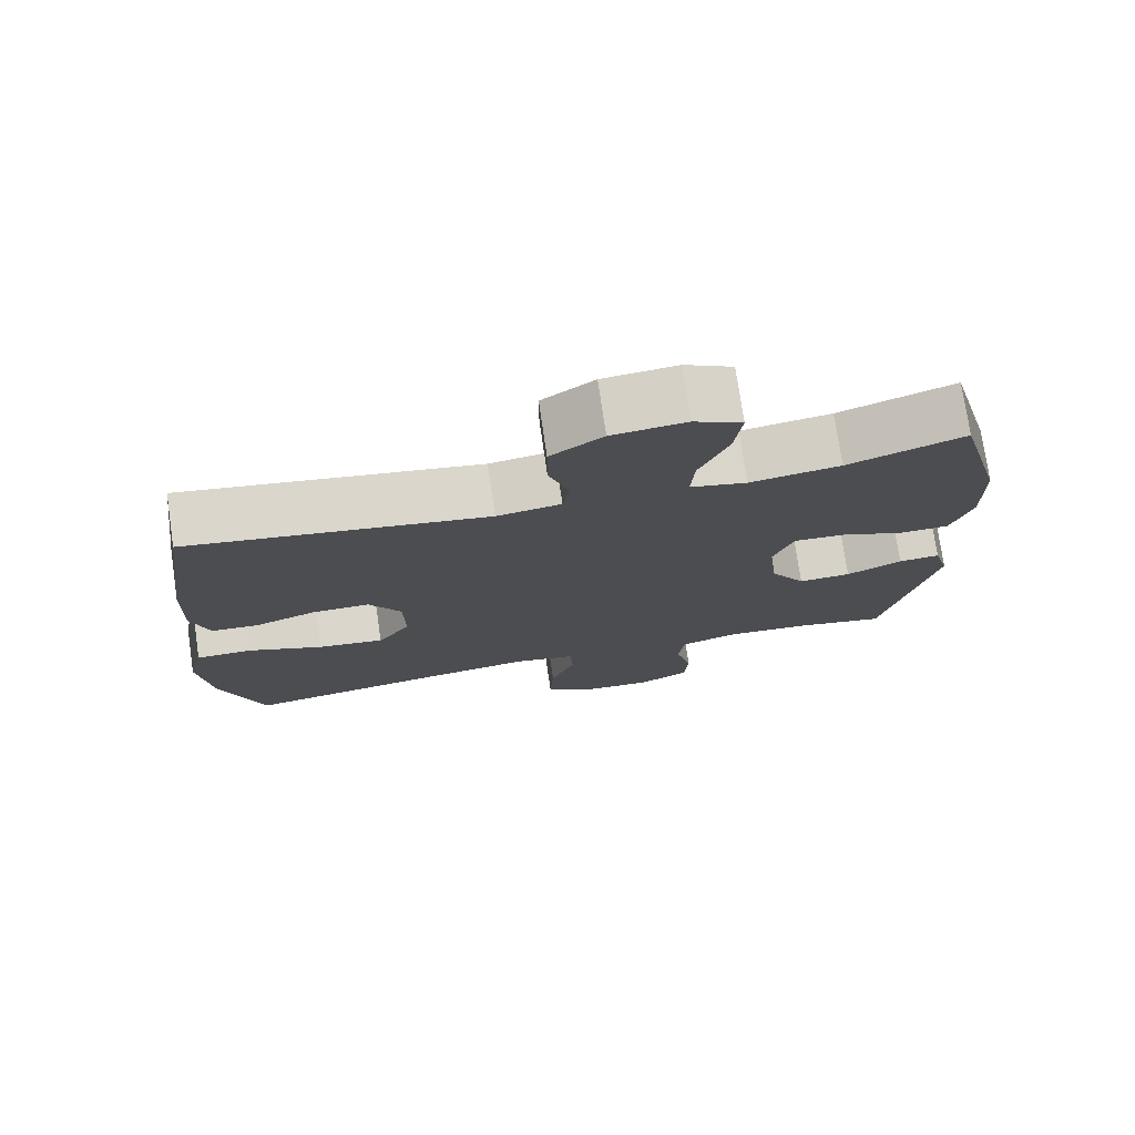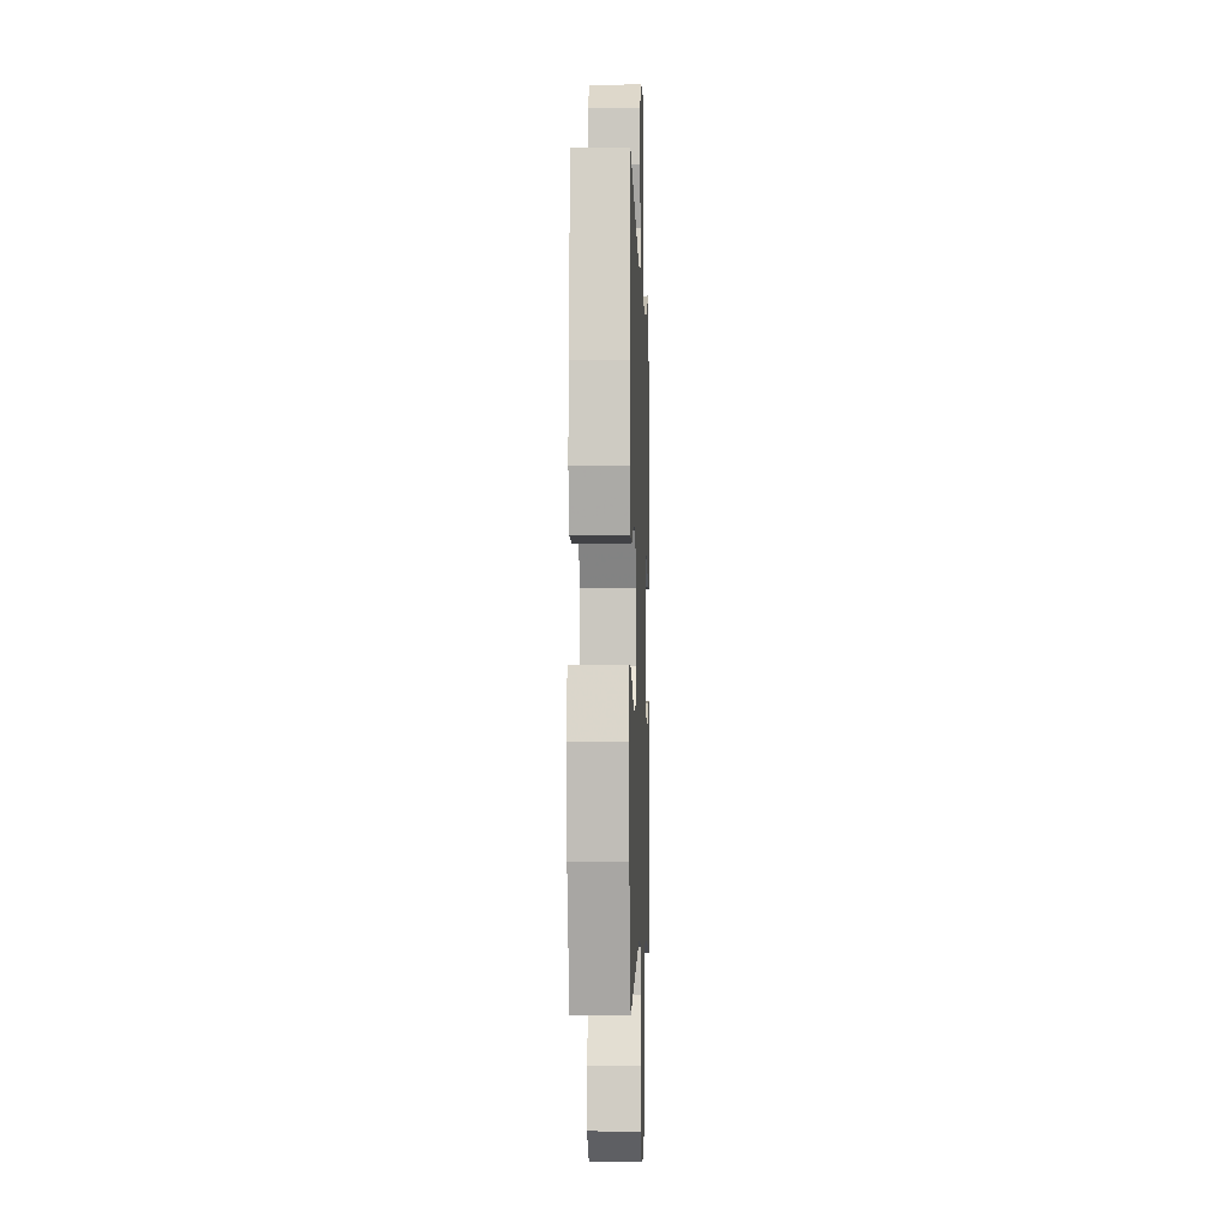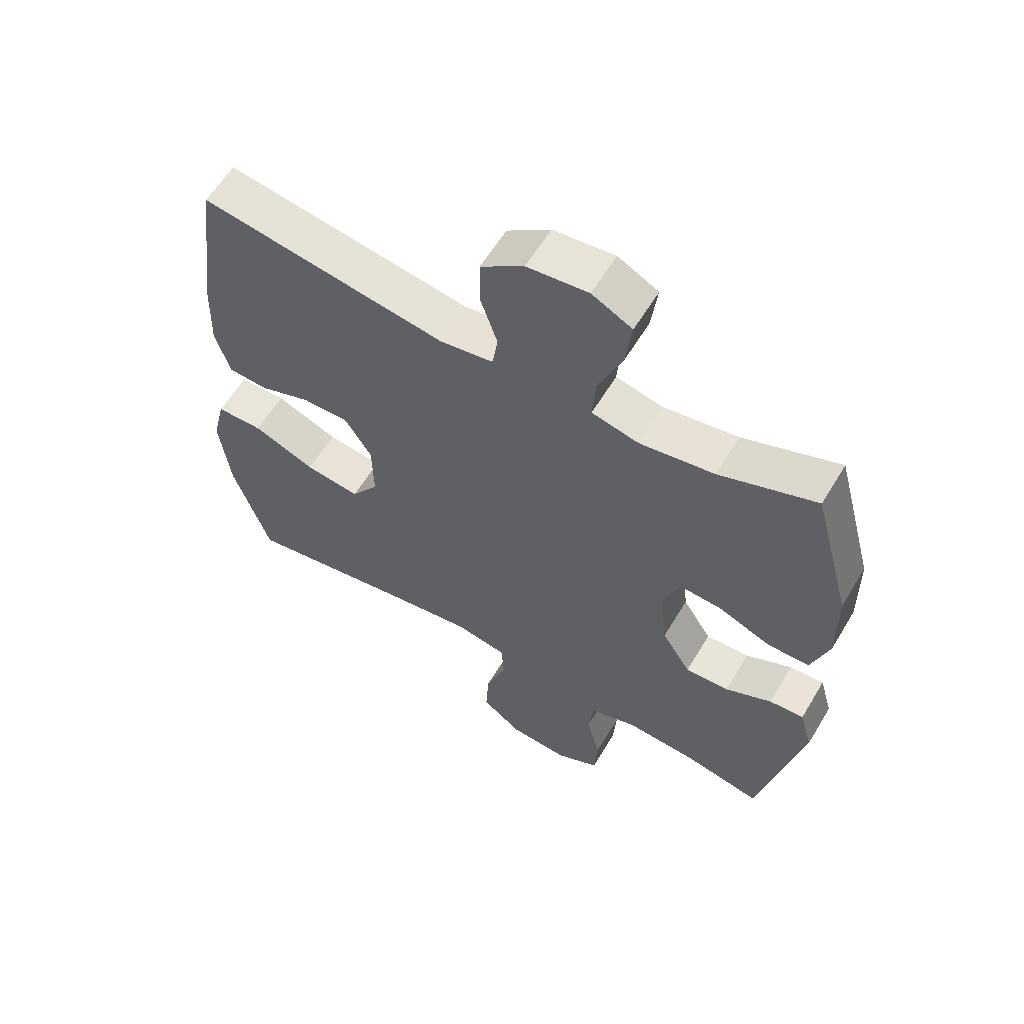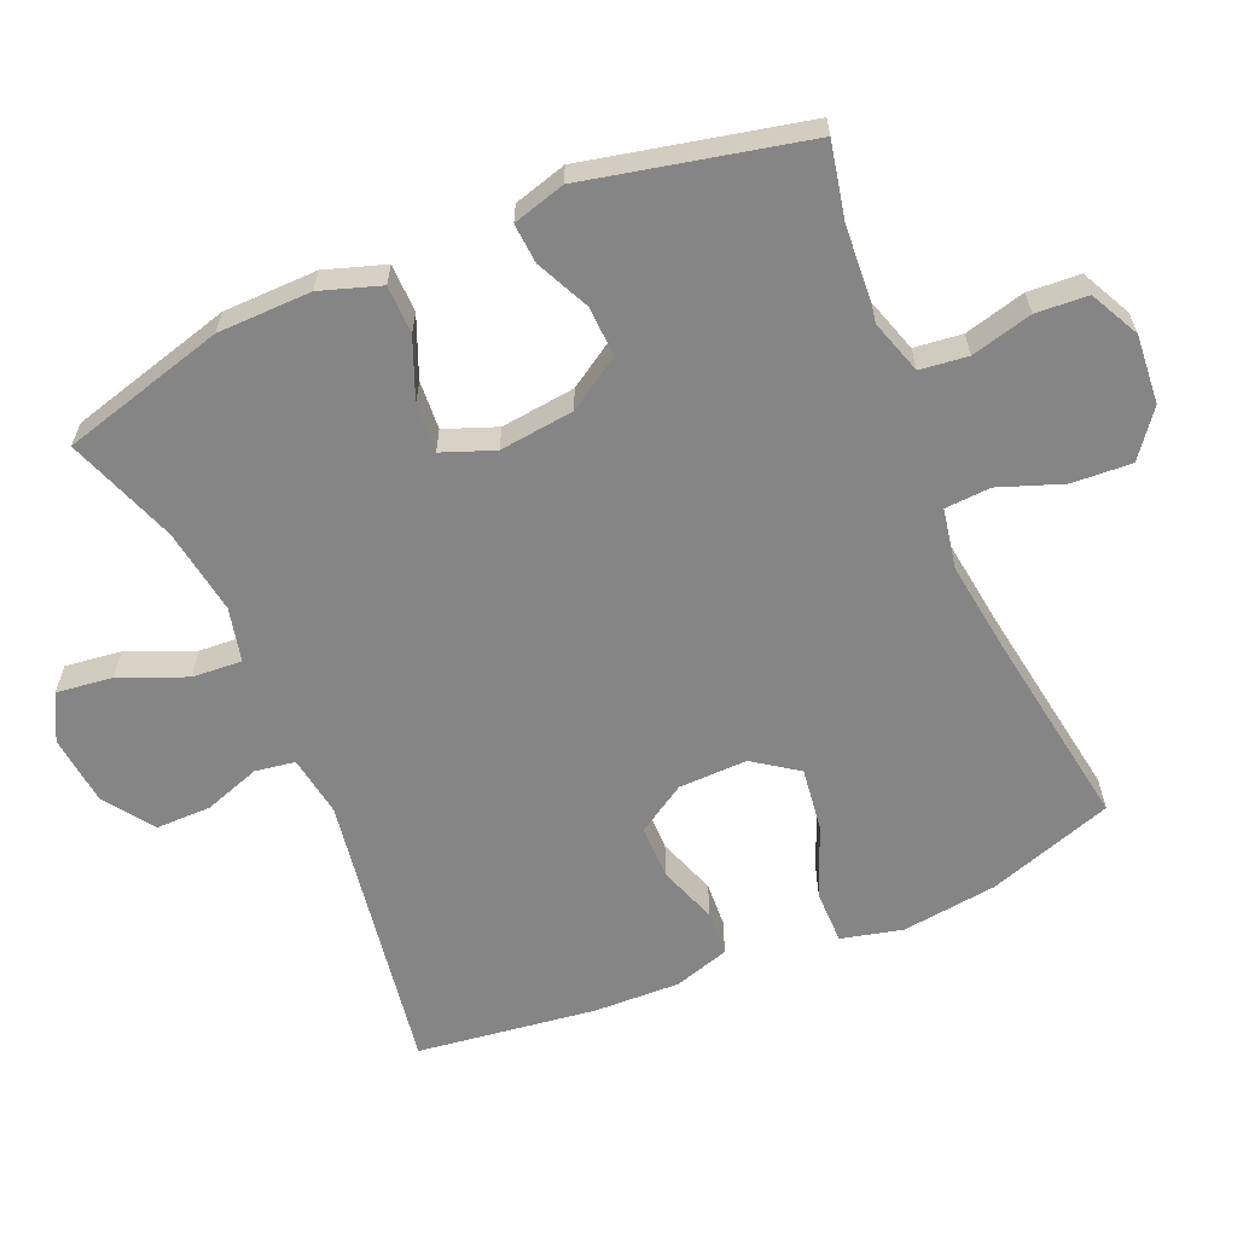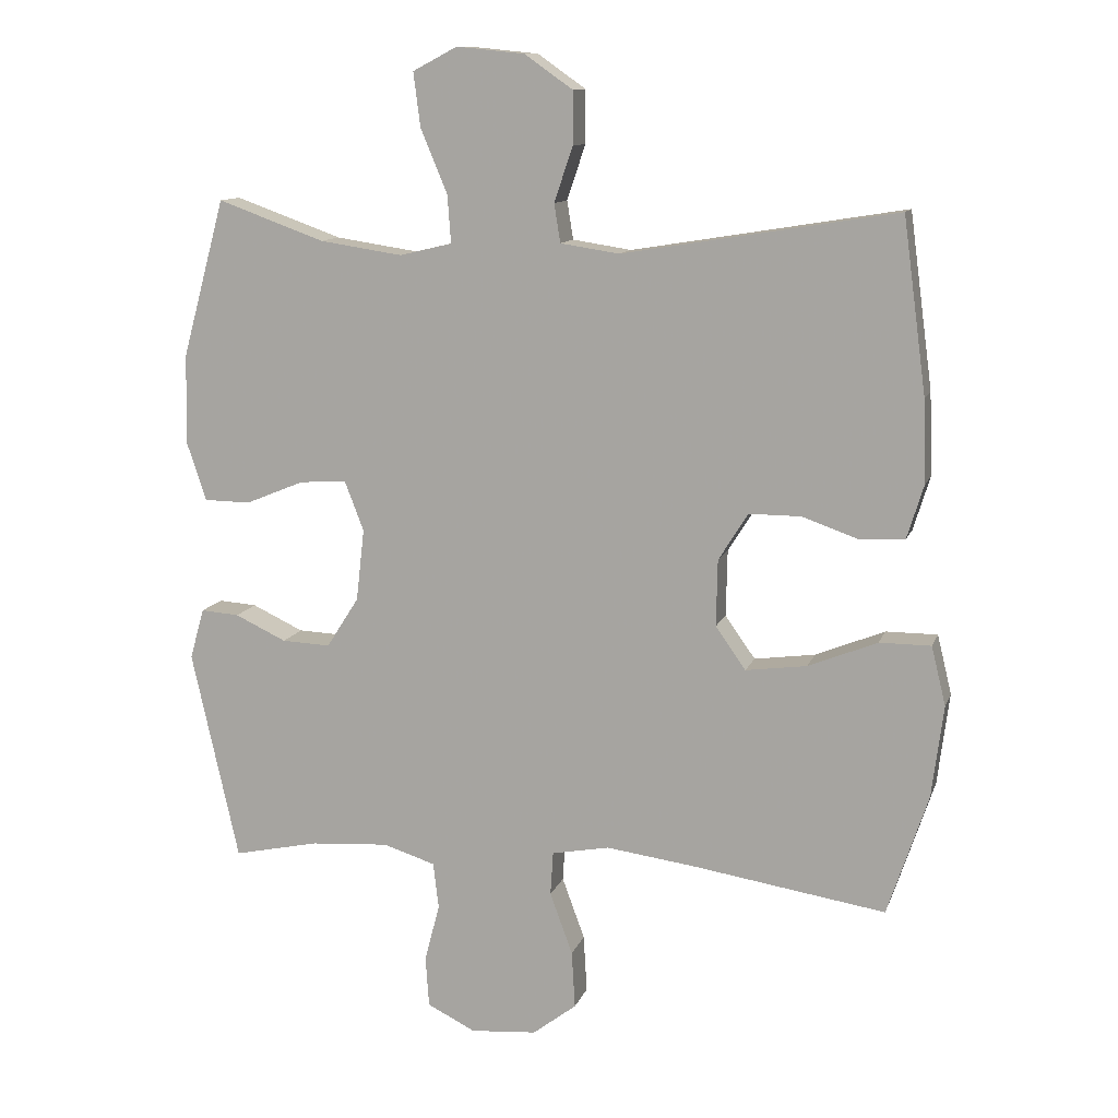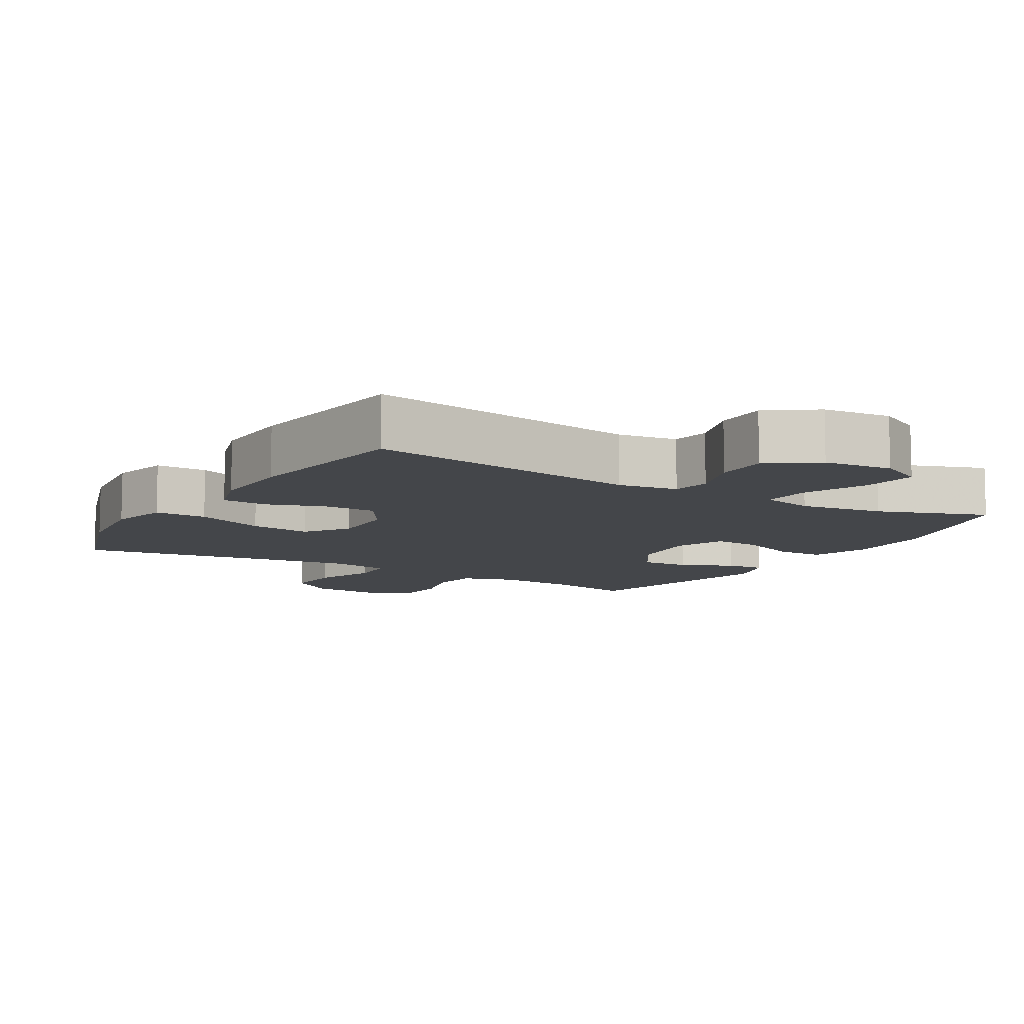
<metadata>
{"format":"obj","ext":"obj","renderer":"f3d","projection":"perspective","resolution":1024,"background":"white","views":[{"elev":75.6,"azim":-8.3,"up":"+Z"},{"elev":-3.1,"azim":-88.1,"up":"+Z"},{"elev":59.7,"azim":30.8,"up":"+Z"},{"elev":-61.8,"azim":113.3,"up":"+Y"},{"elev":11.7,"azim":-164.6,"up":"+Z"},{"elev":-9.4,"azim":-30.7,"up":"+Y"}]}
</metadata>
<code>
v -0.5 0.07 0.5
v -0.101 0.07 0.435
v -0.015 0.07 0.448
v -0.006 0.07 0.504
v -0.033 0.07 0.584
v -0.033 0.07 0.661
v 0.037 0.07 0.71
v 0.136 0.07 0.72
v 0.201 0.07 0.686
v 0.191 0.07 0.607
v 0.152 0.07 0.514
v 0.147 0.07 0.444
v 0.223 0.07 0.426
v 0.344 0.07 0.444
v 0.5 0.07 0.5
v 0.563 0.07 0.269
v 0.565 0.07 0.137
v 0.537 0.07 0.053
v 0.469 0.07 0.052
v 0.384 0.07 0.087
v 0.315 0.07 0.092
v 0.287 0.07 0.019
v 0.299 0.07 -0.086
v 0.346 0.07 -0.16
v 0.417 0.07 -0.157
v 0.492 0.07 -0.122
v 0.548 0.07 -0.118
v 0.569 0.07 -0.192
v 0.5 0.07 -0.5
v 0.375 0.07 -0.473
v 0.26 0.07 -0.465
v 0.184 0.07 -0.489
v 0.176 0.07 -0.556
v 0.198 0.07 -0.642
v 0.193 0.07 -0.715
v 0.123 0.07 -0.75
v 0.026 0.07 -0.742
v -0.038 0.07 -0.693
v -0.033 0.07 -0.609
v 0 0.07 -0.519
v -0.004 0.07 -0.455
v -0.088 0.07 -0.439
v -0.217 0.07 -0.456
v -0.5 0.07 -0.5
v -0.559 0.07 -0.323
v -0.576 0.07 -0.188
v -0.555 0.07 -0.102
v -0.48 0.07 -0.102
v -0.379 0.07 -0.143
v -0.29 0.07 -0.155
v -0.246 0.07 -0.093
v -0.248 0.07 0.004
v -0.291 0.07 0.073
v -0.367 0.07 0.073
v -0.45 0.07 0.044
v -0.514 0.07 0.048
v -0.538 0.07 0.126
v -0.534 0.07 0.247
v -0.5 0 0.5
v -0.101 0 0.435
v -0.015 0 0.448
v -0.006 0 0.504
v -0.033 0 0.584
v -0.033 0 0.661
v 0.037 0 0.71
v 0.136 0 0.72
v 0.201 0 0.686
v 0.191 0 0.607
v 0.152 0 0.514
v 0.147 0 0.444
v 0.223 0 0.426
v 0.344 0 0.444
v 0.5 0 0.5
v 0.563 0 0.269
v 0.565 0 0.137
v 0.537 0 0.053
v 0.469 0 0.052
v 0.384 0 0.087
v 0.315 0 0.092
v 0.287 0 0.019
v 0.299 0 -0.086
v 0.346 0 -0.16
v 0.417 0 -0.157
v 0.492 0 -0.122
v 0.548 0 -0.118
v 0.569 0 -0.192
v 0.5 0 -0.5
v 0.375 0 -0.473
v 0.26 0 -0.465
v 0.184 0 -0.489
v 0.176 0 -0.556
v 0.198 0 -0.642
v 0.193 0 -0.715
v 0.123 0 -0.75
v 0.026 0 -0.742
v -0.038 0 -0.693
v -0.033 0 -0.609
v 0 0 -0.519
v -0.004 0 -0.455
v -0.088 0 -0.439
v -0.217 0 -0.456
v -0.5 0 -0.5
v -0.559 0 -0.323
v -0.576 0 -0.188
v -0.555 0 -0.102
v -0.48 0 -0.102
v -0.379 0 -0.143
v -0.29 0 -0.155
v -0.246 0 -0.093
v -0.248 0 0.004
v -0.291 0 0.073
v -0.367 0 0.073
v -0.45 0 0.044
v -0.514 0 0.048
v -0.538 0 0.126
v -0.534 0 0.247
f 57 58 1 2
f 54 55 56 57
f 53 54 57 2
f 52 53 2 3
f 51 52 3
f 46 47 48 49
f 46 49 50
f 43 44 45 46
f 42 43 46 50
f 41 42 50 51
f 37 38 39 40
f 37 40 41
f 36 37 41
f 33 34 35 36
f 32 33 36 41
f 31 32 41 51
f 27 28 29 30
f 25 26 27 30
f 24 25 30 31
f 23 24 31 51
f 17 18 19 20
f 17 20 21
f 14 15 16 17
f 13 14 17 21
f 12 13 21 22
f 8 9 10 11
f 8 11 12
f 7 8 12
f 4 5 6 7
f 3 4 7 12
f 22 23 51
f 3 12 22 51
f 60 59 116 115
f 115 114 113 112
f 60 115 112 111
f 61 60 111 110
f 61 110 109
f 107 106 105 104
f 108 107 104
f 104 103 102 101
f 108 104 101 100
f 109 108 100 99
f 98 97 96 95
f 99 98 95
f 99 95 94
f 94 93 92 91
f 99 94 91 90
f 109 99 90 89
f 88 87 86 85
f 88 85 84 83
f 89 88 83 82
f 109 89 82 81
f 78 77 76 75
f 79 78 75
f 75 74 73 72
f 79 75 72 71
f 80 79 71 70
f 69 68 67 66
f 70 69 66
f 70 66 65
f 65 64 63 62
f 70 65 62 61
f 109 81 80
f 109 80 70 61
f 1 59 60 2
f 2 60 61 3
f 3 61 62 4
f 4 62 63 5
f 5 63 64 6
f 6 64 65 7
f 7 65 66 8
f 8 66 67 9
f 9 67 68 10
f 10 68 69 11
f 11 69 70 12
f 12 70 71 13
f 13 71 72 14
f 14 72 73 15
f 15 73 74 16
f 16 74 75 17
f 17 75 76 18
f 18 76 77 19
f 19 77 78 20
f 20 78 79 21
f 21 79 80 22
f 22 80 81 23
f 23 81 82 24
f 24 82 83 25
f 25 83 84 26
f 26 84 85 27
f 27 85 86 28
f 28 86 87 29
f 29 87 88 30
f 30 88 89 31
f 31 89 90 32
f 32 90 91 33
f 33 91 92 34
f 34 92 93 35
f 35 93 94 36
f 36 94 95 37
f 37 95 96 38
f 38 96 97 39
f 39 97 98 40
f 40 98 99 41
f 41 99 100 42
f 42 100 101 43
f 43 101 102 44
f 44 102 103 45
f 45 103 104 46
f 46 104 105 47
f 47 105 106 48
f 48 106 107 49
f 49 107 108 50
f 50 108 109 51
f 51 109 110 52
f 52 110 111 53
f 53 111 112 54
f 54 112 113 55
f 55 113 114 56
f 56 114 115 57
f 57 115 116 58
f 58 116 59 1

</code>
